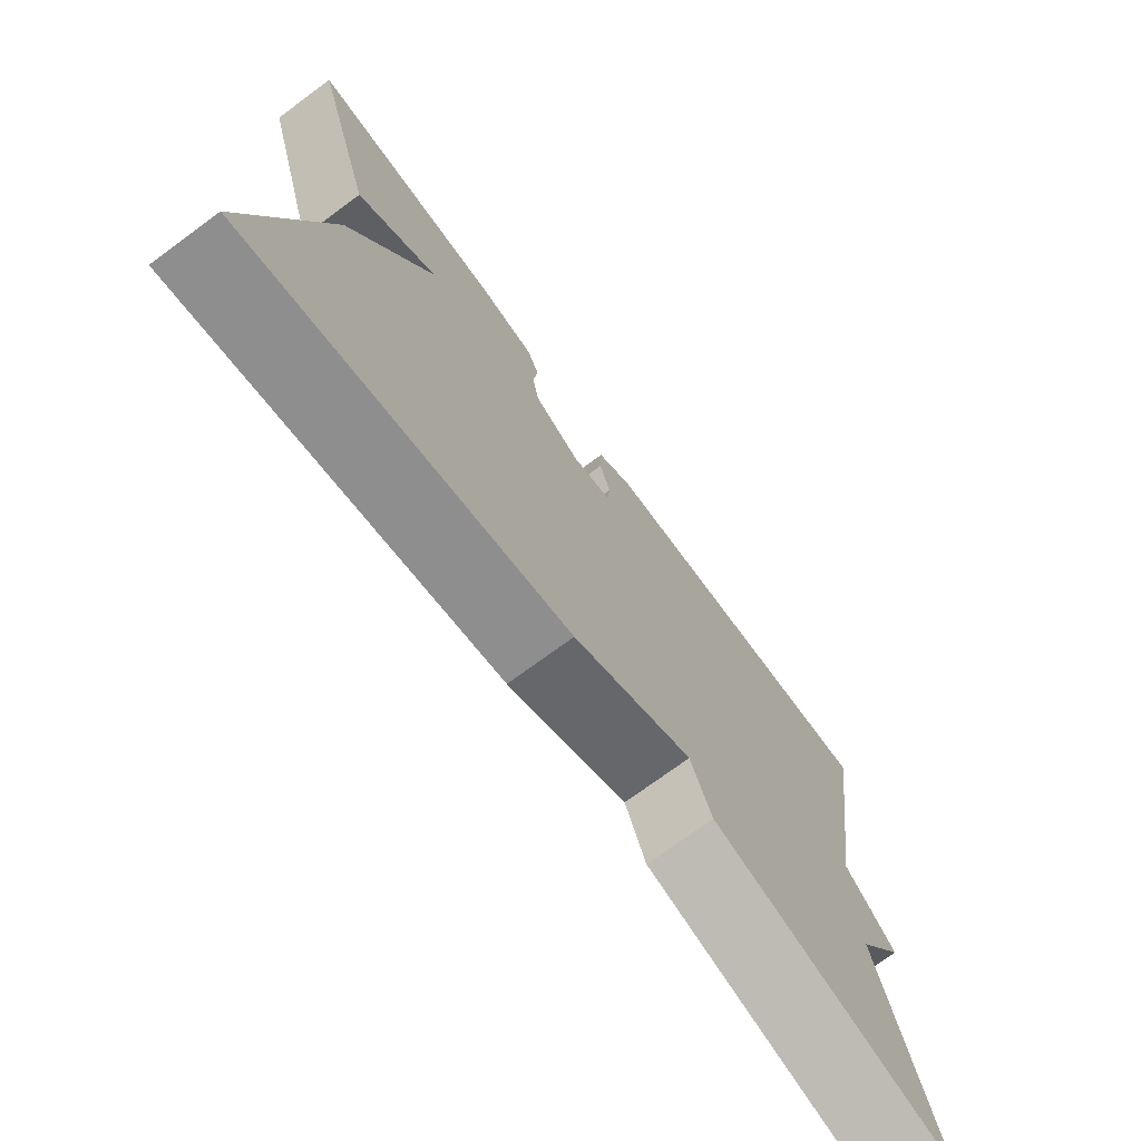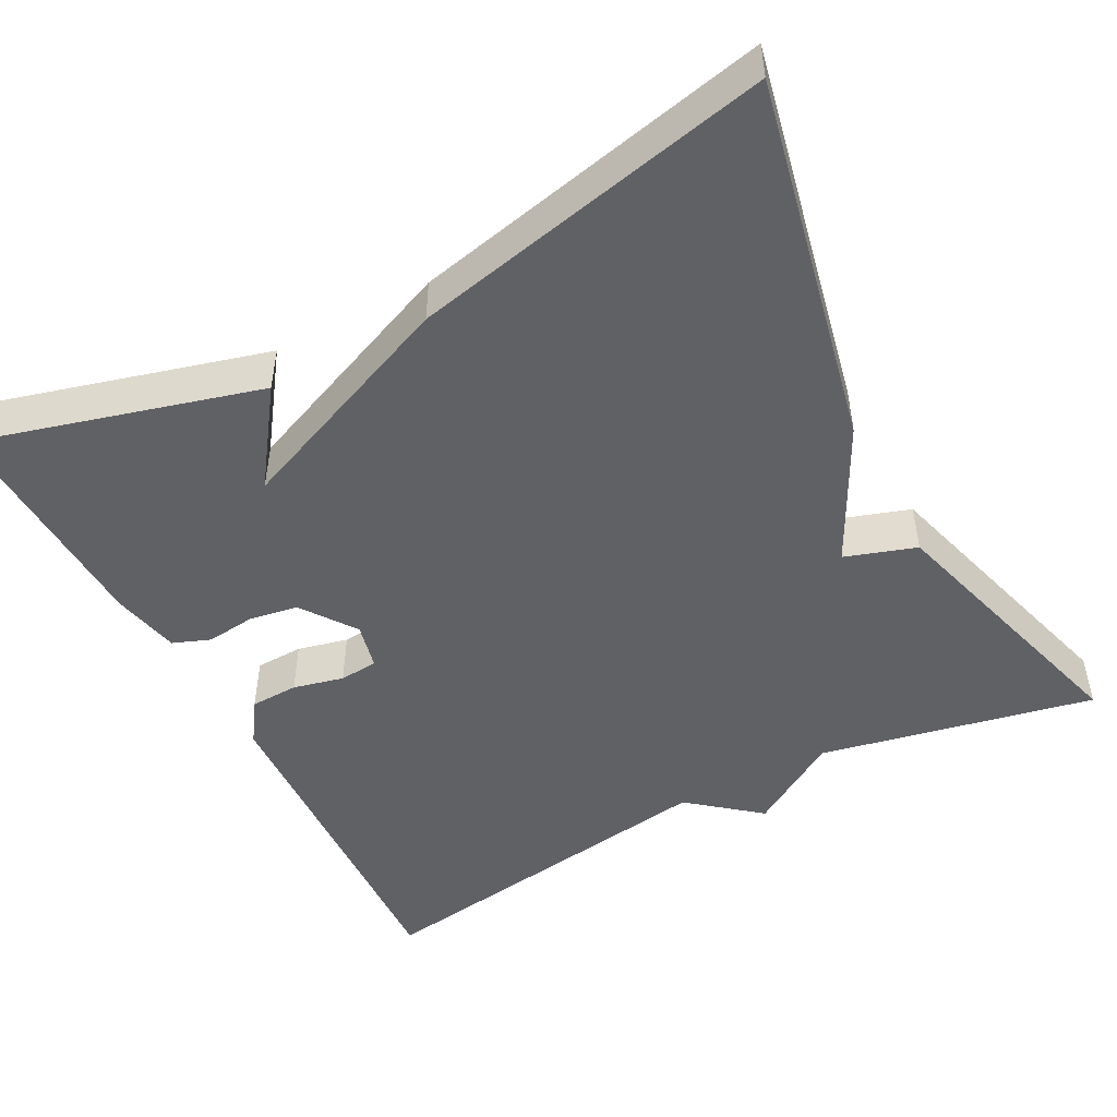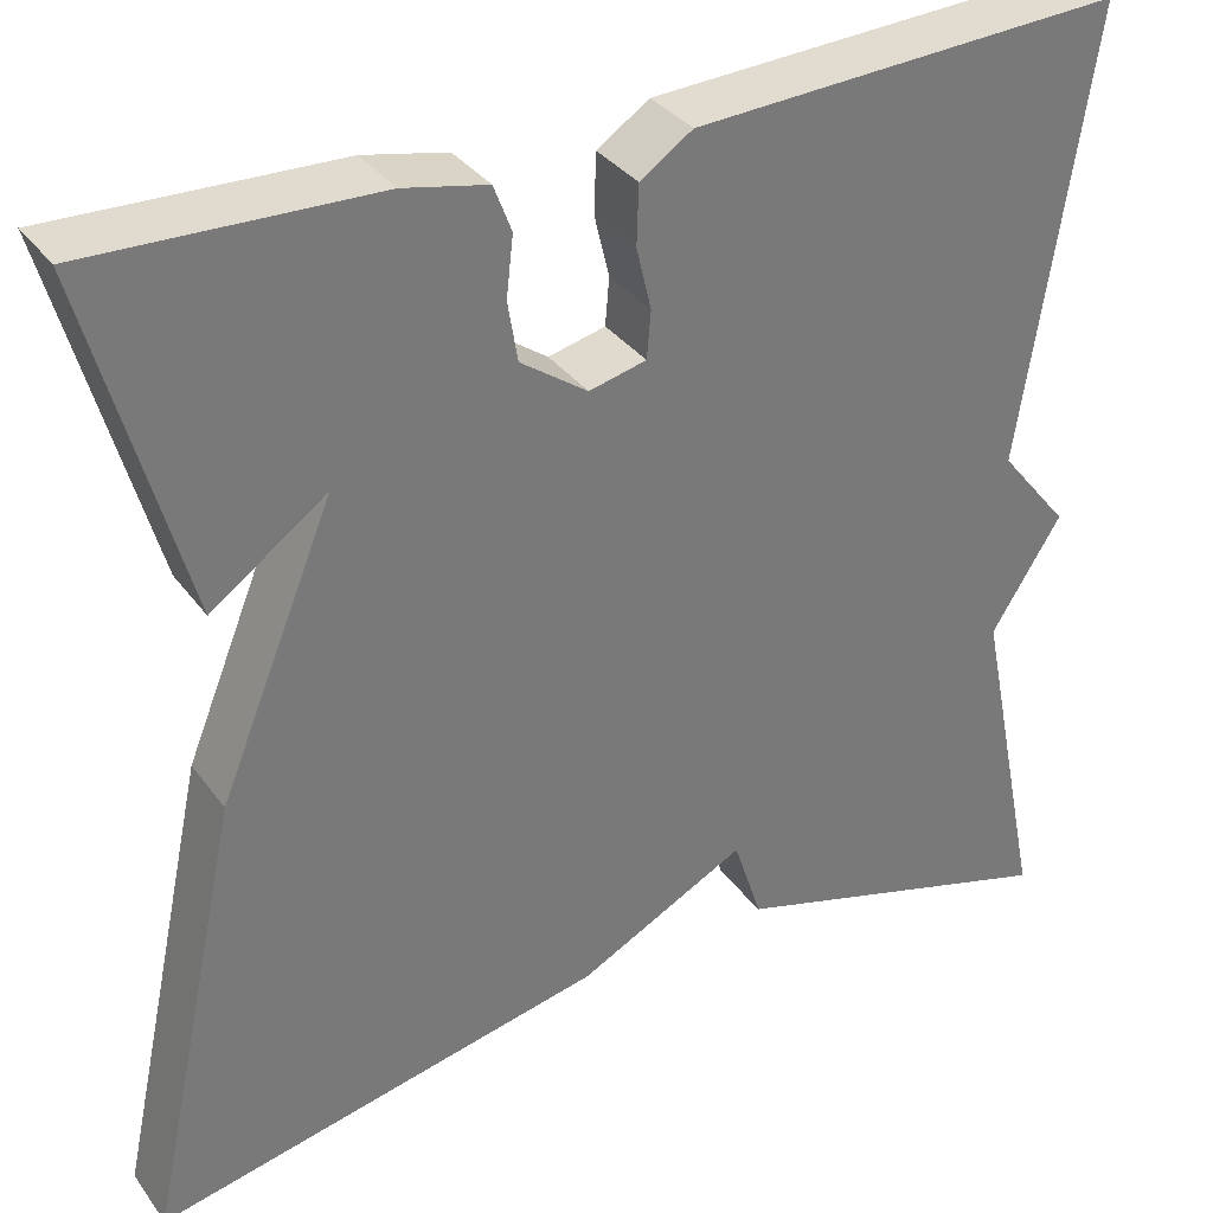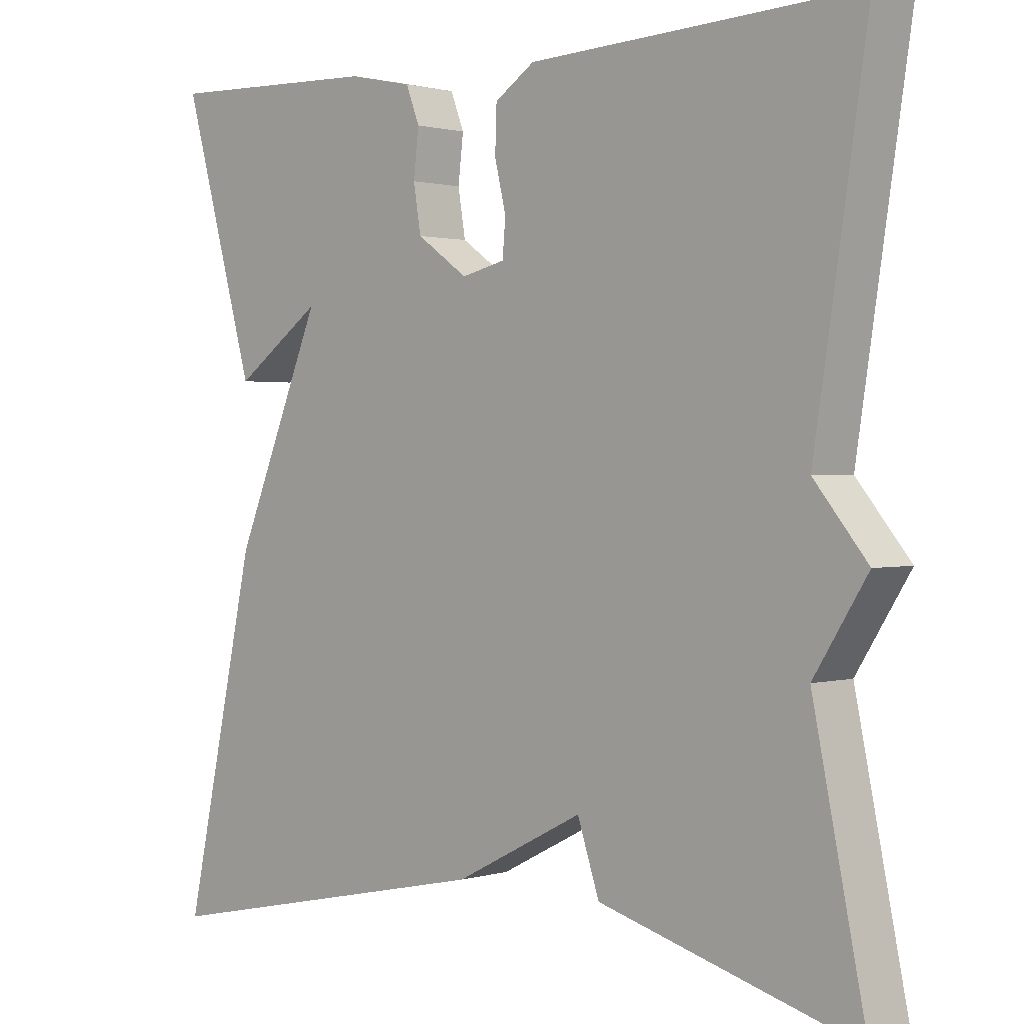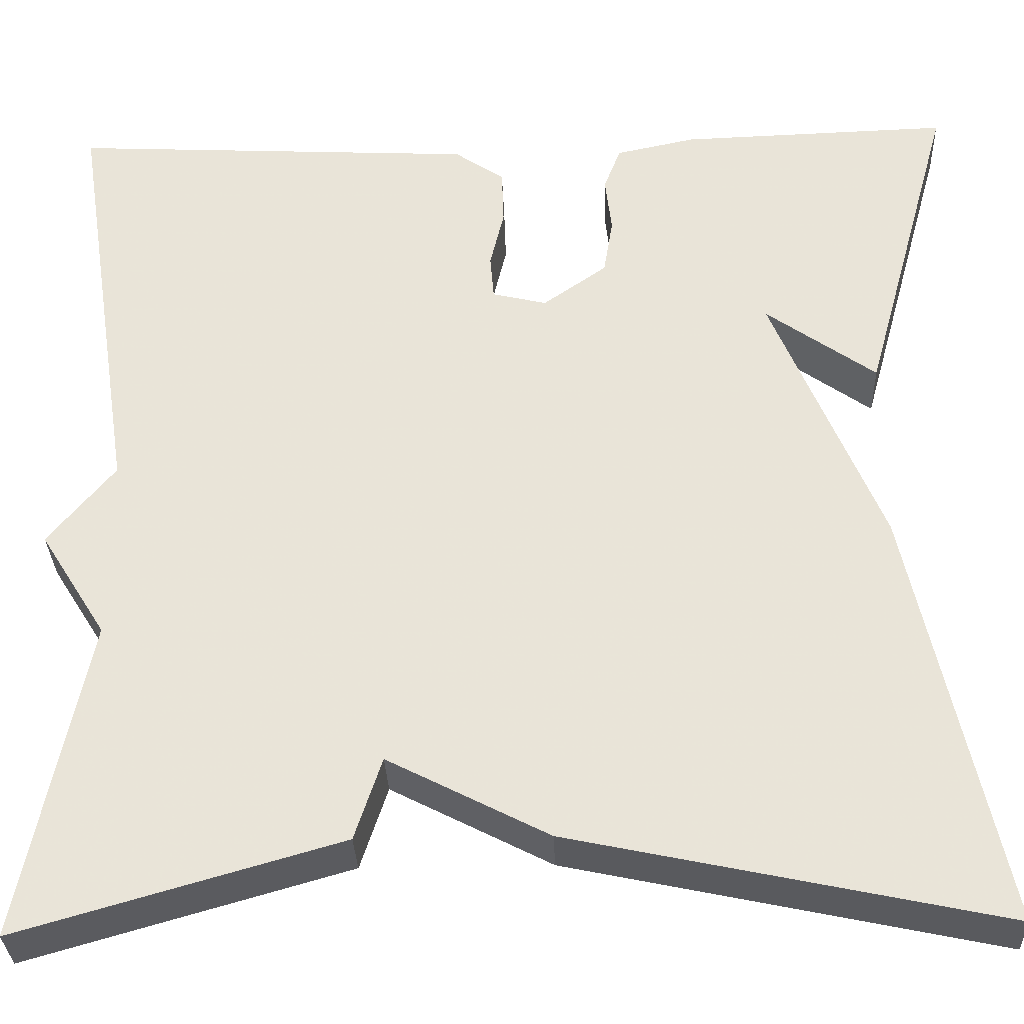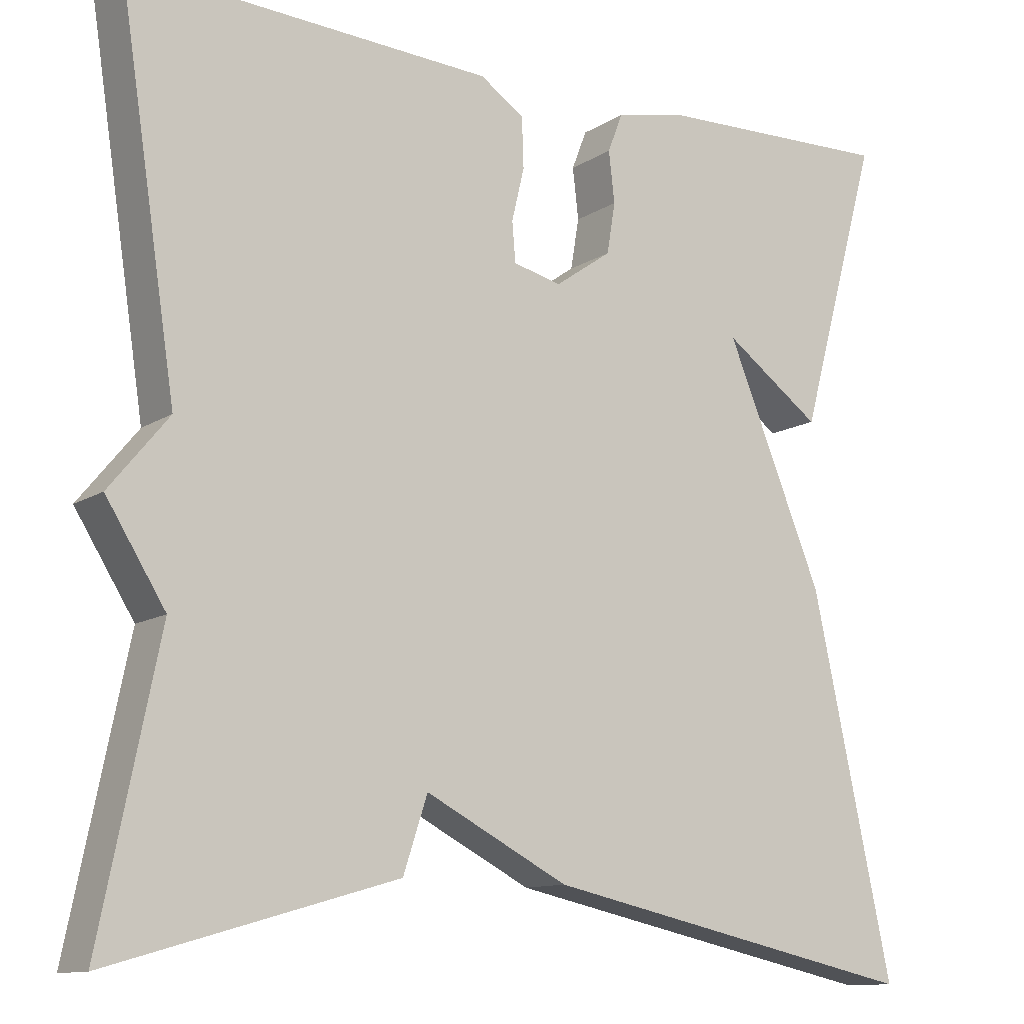
<metadata>
{"format":"obj","ext":"obj","renderer":"f3d","projection":"perspective","resolution":1024,"background":"white","views":[{"elev":-74.4,"azim":126.2,"up":"+Z"},{"elev":-48.4,"azim":117.9,"up":"+Y"},{"elev":34.0,"azim":149.3,"up":"+Z"},{"elev":1.2,"azim":-136.4,"up":"+Z"},{"elev":-32.1,"azim":2.1,"up":"+Z"},{"elev":-11.8,"azim":-34.4,"up":"+Z"}]}
</metadata>
<code>
v -0.5 0.07 -0.5
v -0.43 0.07 -0.158
v -0.501 0.07 -0.045
v -0.43 0.07 0.042
v -0.5 0.07 0.5
v -0.064 0.07 0.477
v -0.011 0.07 0.441
v -0.009 0.07 0.381
v -0.024 0.07 0.318
v -0.02 0.07 0.27
v 0.038 0.07 0.256
v 0.106 0.07 0.304
v 0.116 0.07 0.365
v 0.109 0.07 0.426
v 0.127 0.07 0.473
v 0.212 0.07 0.491
v 0.5 0.07 0.5
v 0.403 0.07 0.15
v 0.286 0.07 0.234
v 0.403 0.07 -0.05
v 0.5 0.07 -0.5
v 0.042 0.07 -0.402
v -0.129 0.07 -0.314
v -0.158 0.07 -0.402
v -0.5 0 -0.5
v -0.43 0 -0.158
v -0.501 0 -0.045
v -0.43 0 0.042
v -0.5 0 0.5
v -0.064 0 0.477
v -0.011 0 0.441
v -0.009 0 0.381
v -0.024 0 0.318
v -0.02 0 0.27
v 0.038 0 0.256
v 0.106 0 0.304
v 0.116 0 0.365
v 0.109 0 0.426
v 0.127 0 0.473
v 0.212 0 0.491
v 0.5 0 0.5
v 0.403 0 0.15
v 0.286 0 0.234
v 0.403 0 -0.05
v 0.5 0 -0.5
v 0.042 0 -0.402
v -0.129 0 -0.314
v -0.158 0 -0.402
f 23 24 1 2
f 2 3 4
f 23 2 4
f 22 23 4
f 21 22 4
f 20 21 4
f 19 20 4
f 17 18 19
f 16 17 19
f 15 16 19
f 14 15 19
f 13 14 19
f 12 13 19
f 11 12 19
f 11 19 4
f 10 11 4
f 4 5 6
f 10 4 6
f 9 10 6
f 6 7 8 9
f 26 25 48 47
f 28 27 26
f 28 26 47
f 28 47 46
f 28 46 45
f 28 45 44
f 28 44 43
f 43 42 41
f 43 41 40
f 43 40 39
f 43 39 38
f 43 38 37
f 43 37 36
f 43 36 35
f 28 43 35
f 28 35 34
f 30 29 28
f 30 28 34
f 30 34 33
f 33 32 31 30
f 1 25 26 2
f 2 26 27 3
f 3 27 28 4
f 4 28 29 5
f 5 29 30 6
f 6 30 31 7
f 7 31 32 8
f 8 32 33 9
f 9 33 34 10
f 10 34 35 11
f 11 35 36 12
f 12 36 37 13
f 13 37 38 14
f 14 38 39 15
f 15 39 40 16
f 16 40 41 17
f 17 41 42 18
f 18 42 43 19
f 19 43 44 20
f 20 44 45 21
f 21 45 46 22
f 22 46 47 23
f 23 47 48 24
f 24 48 25 1

</code>
